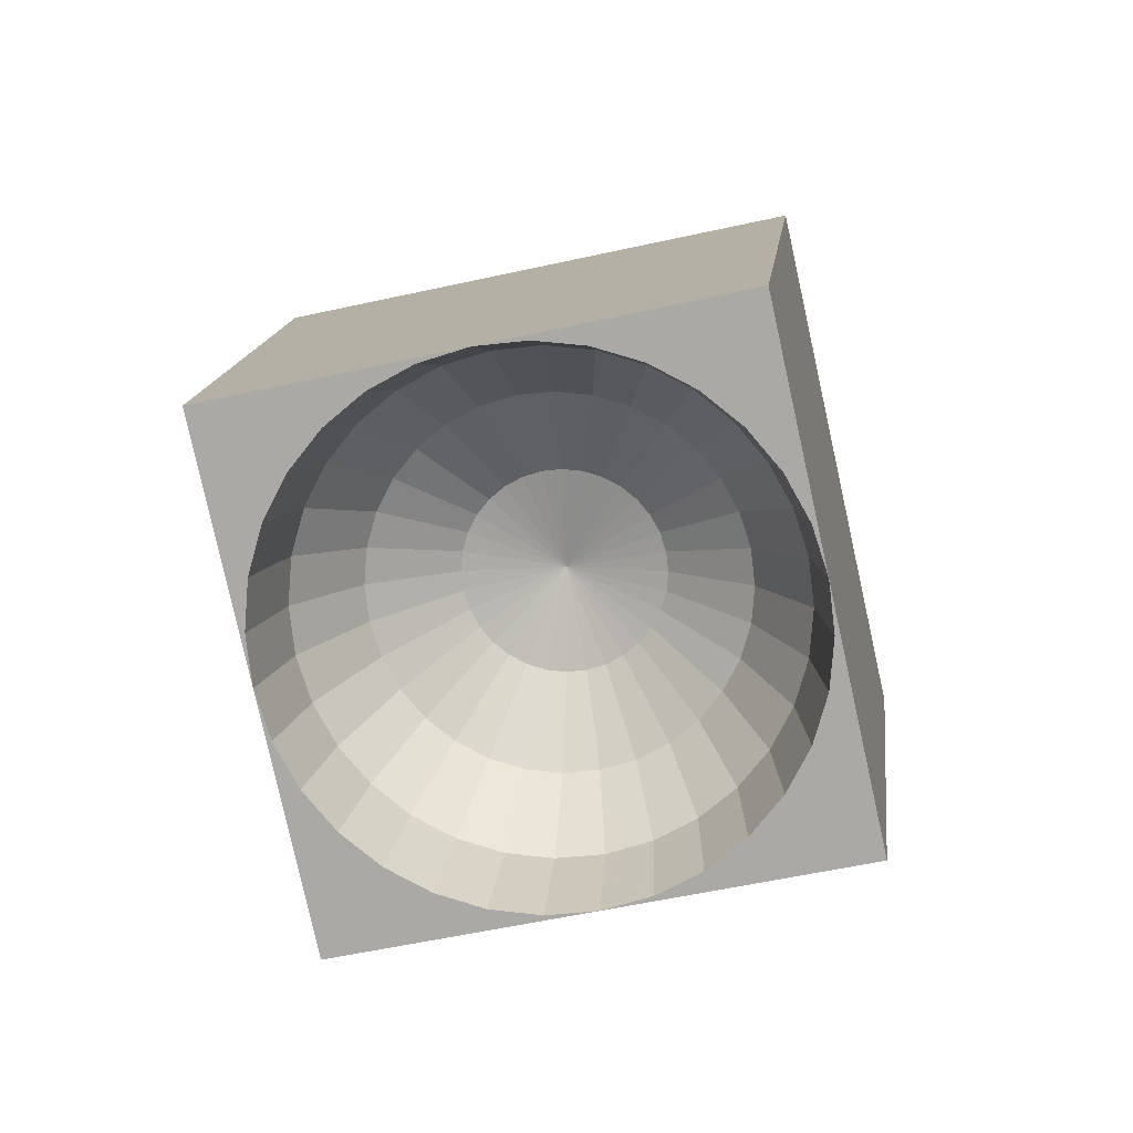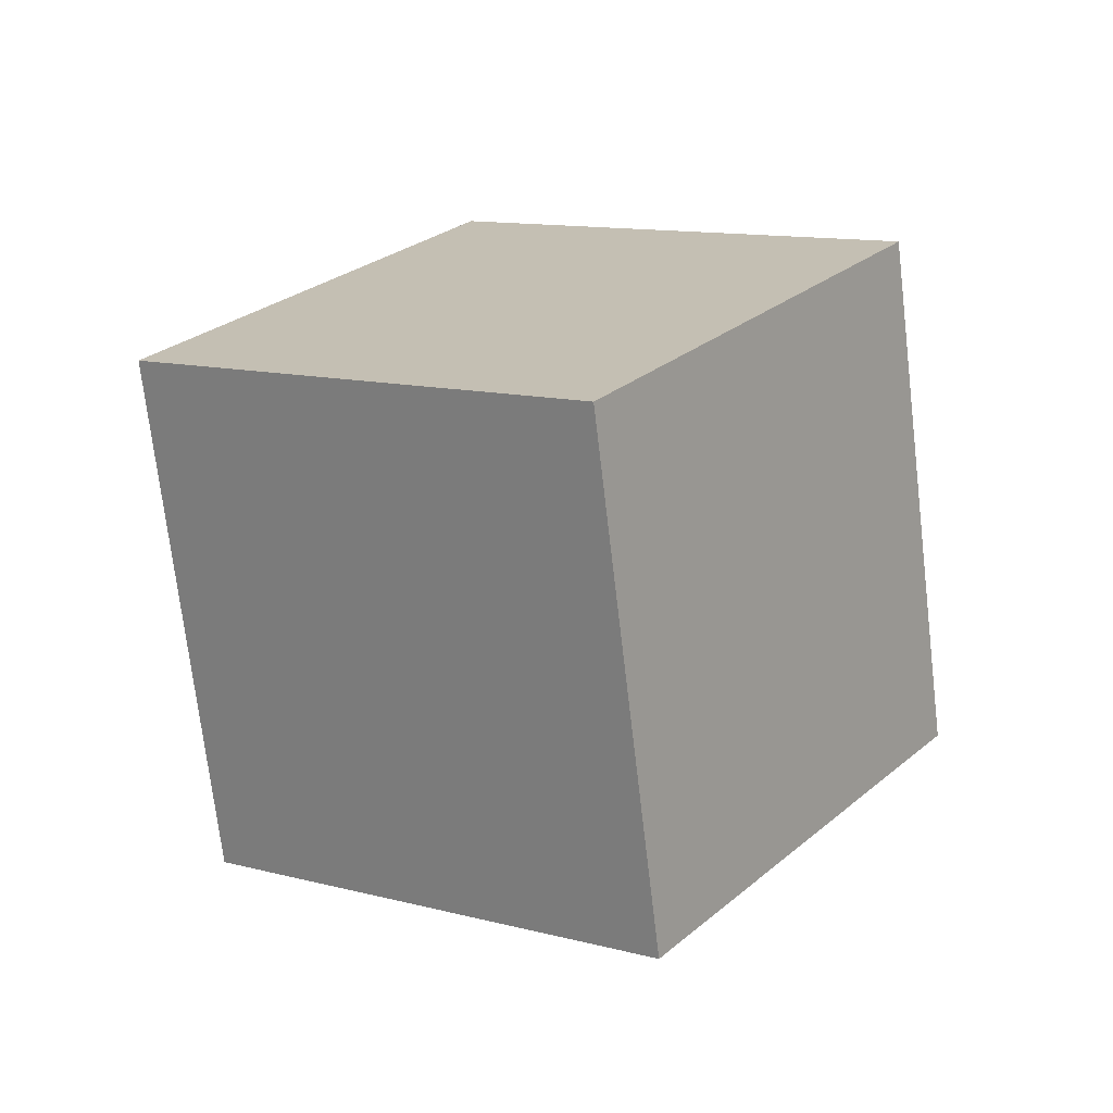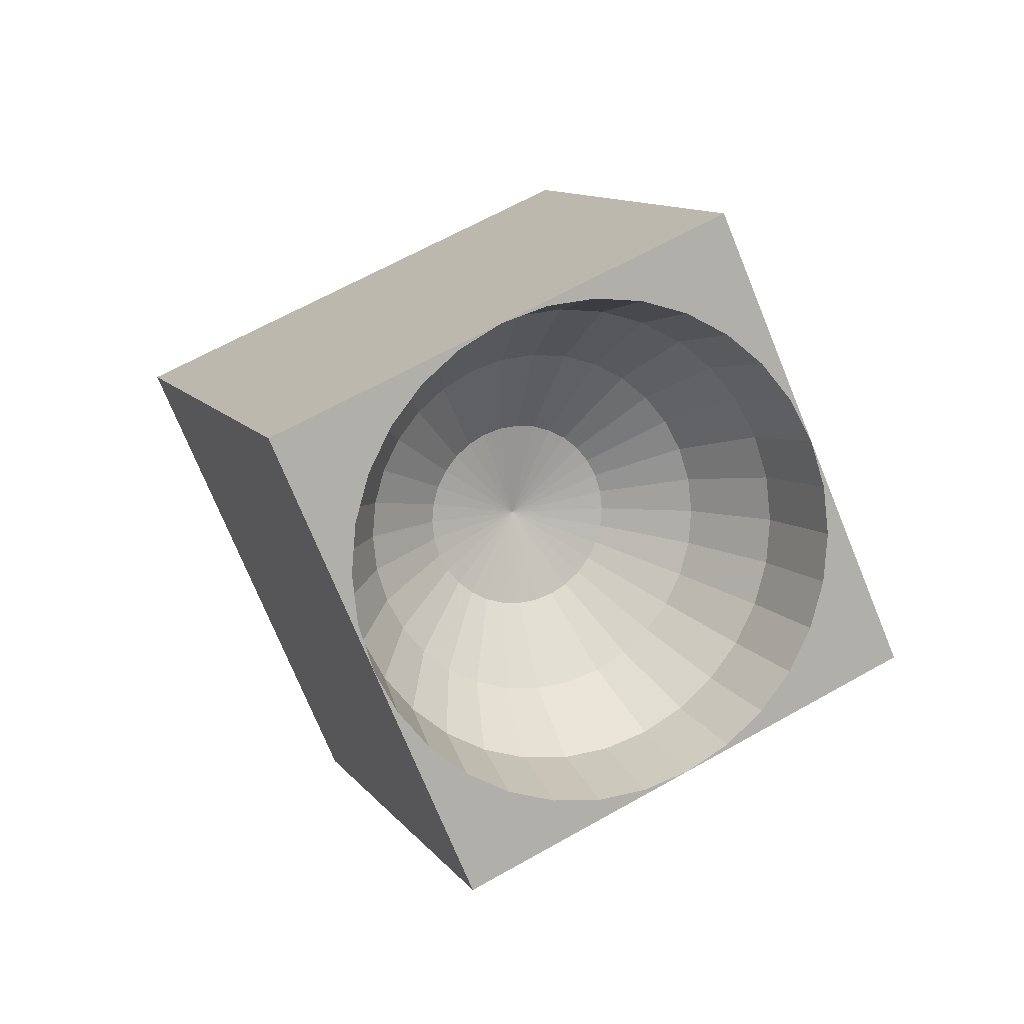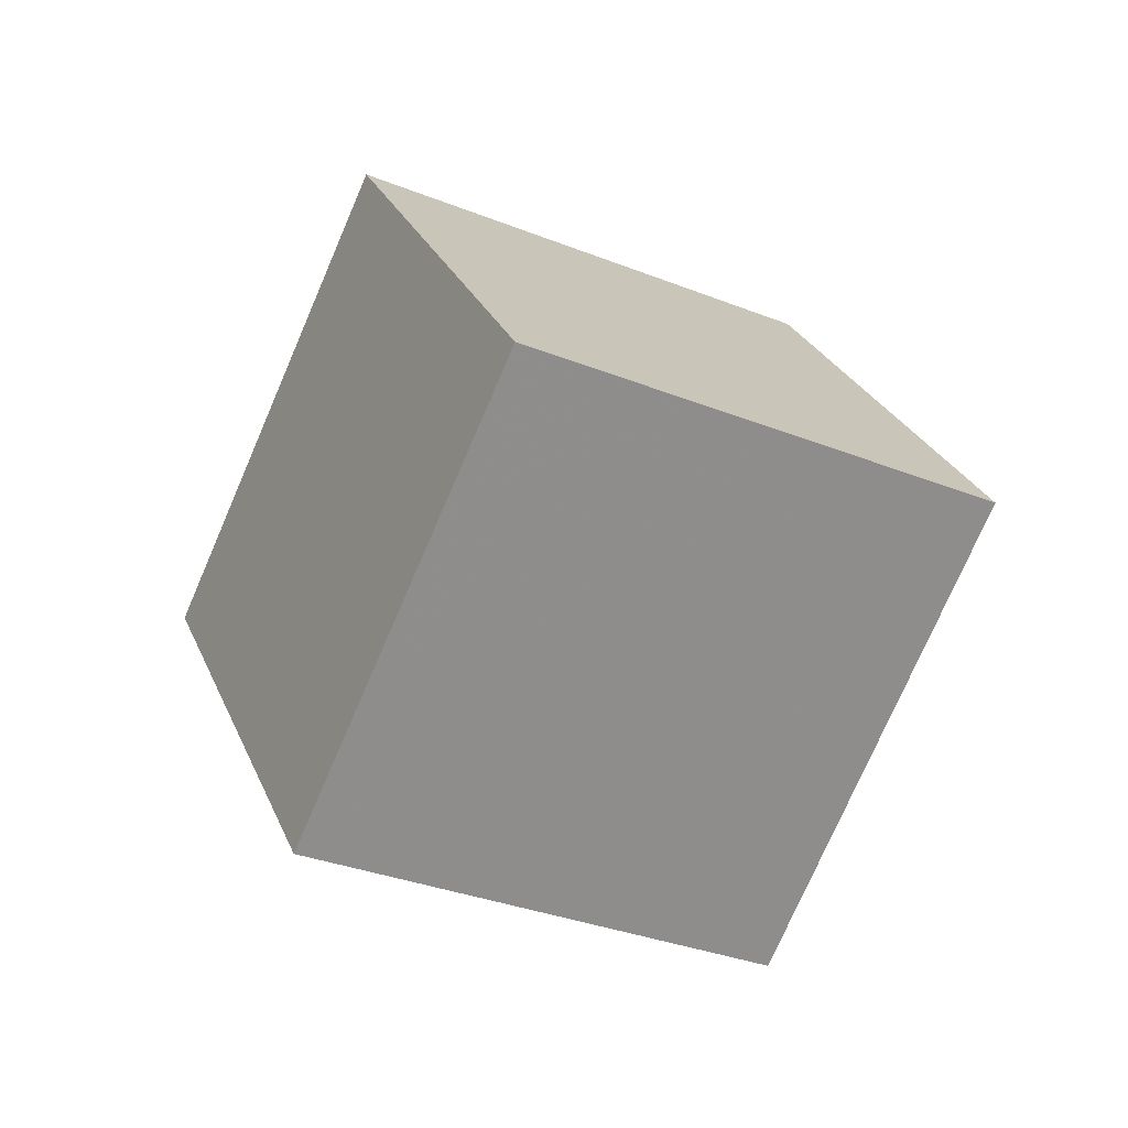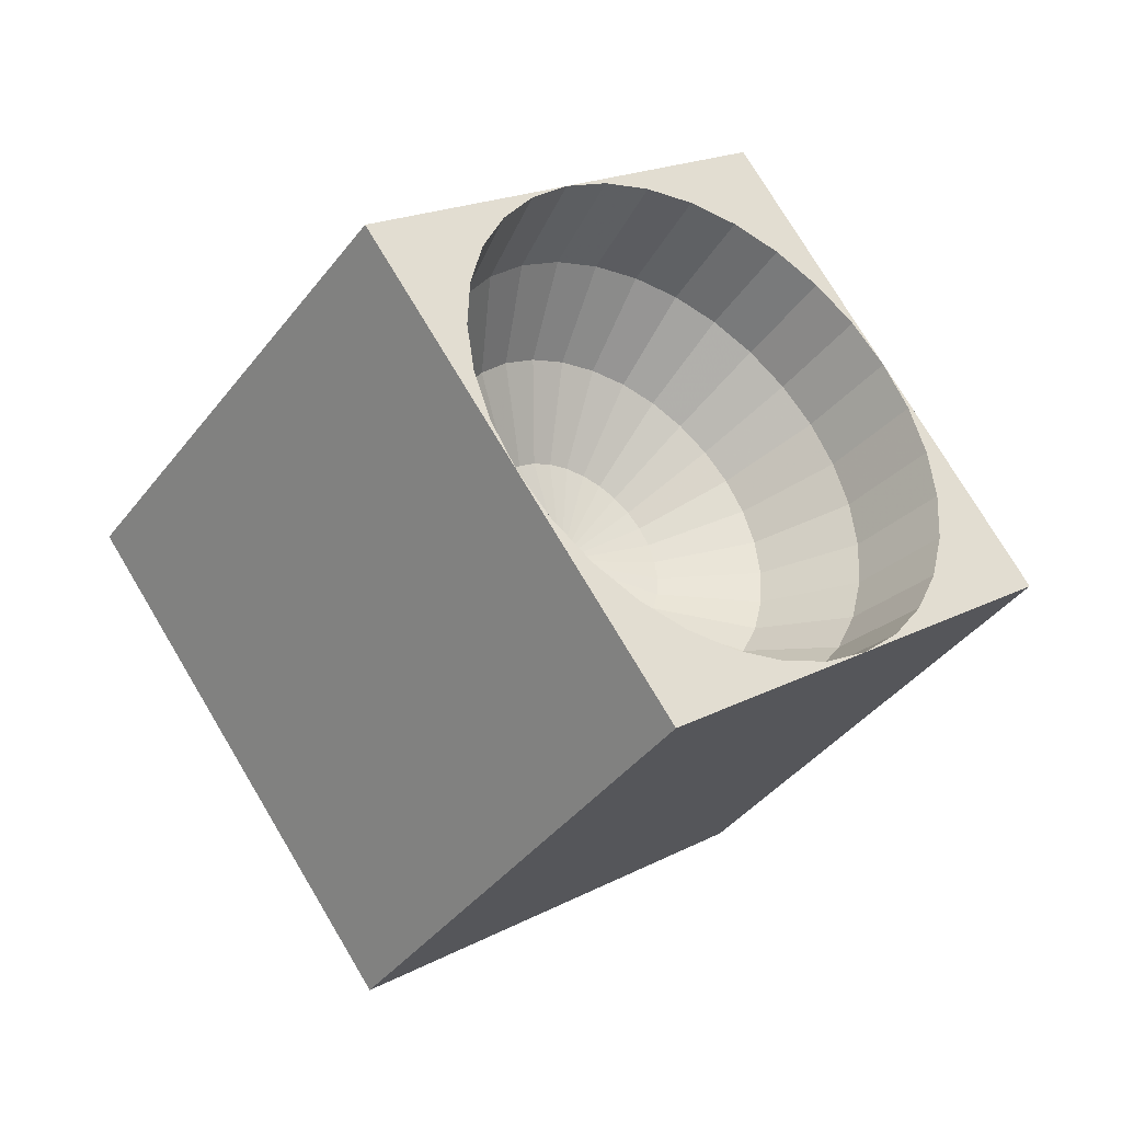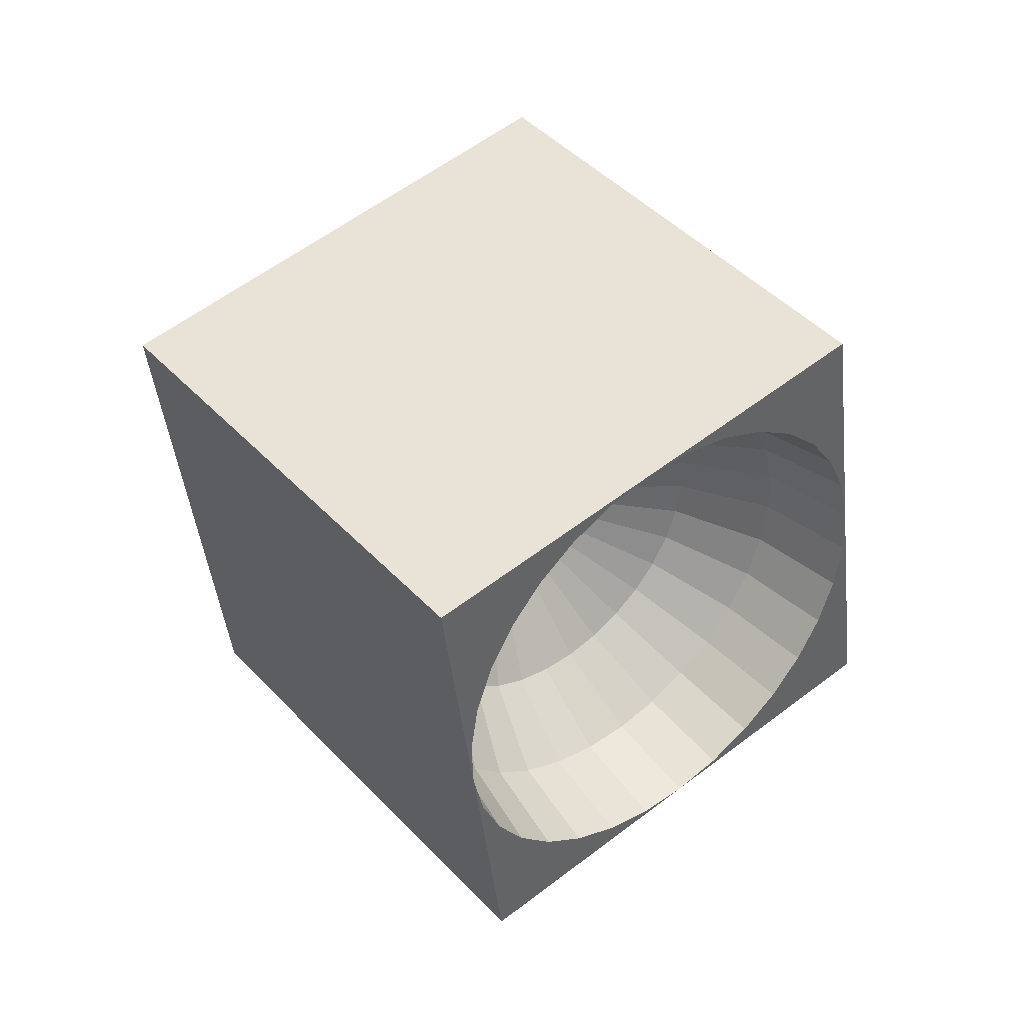
<metadata>
{"format":"obj","ext":"obj","renderer":"f3d","projection":"perspective","resolution":1024,"background":"white","views":[{"elev":43.5,"azim":131.9,"up":"+Y"},{"elev":-13.4,"azim":-13.1,"up":"+Y"},{"elev":-22.1,"azim":102.5,"up":"+Z"},{"elev":56.5,"azim":-75.6,"up":"+Z"},{"elev":-1.3,"azim":87.4,"up":"+Y"},{"elev":3.1,"azim":79.2,"up":"+Z"}]}
</metadata>
<code>
o Cube_Cube.002
v 0.216 -0.2185 -0.32
v 0.2515 -0.2175 -0.2688
v 0.1135 -0.1408 -0.192
v 0.3544 -0.2297 -0.4274
v 0.4885 -0.1731 -0.5256
v 0.4008 -0.2283 -0.3605
v 0.007806 -0.009846 -0.1418
v 0.09425 -0.1413 -0.2197
v 0.4397 -0.2133 -0.2904
v 0.5388 -0.1716 -0.4531
v 0.5808 -0.1553 -0.3774
v 0.2812 -0.206 -0.2152
v 0.1296 -0.1346 -0.163
v 0.3041 -0.1844 -0.1613
v 0.6131 -0.1248 -0.3011
v 0.1419 -0.1229 -0.1338
v 0.4695 -0.1851 -0.22
v 0.3191 -0.1536 -0.1092
v 0.4892 -0.1448 -0.152
v 0.1501 -0.1062 -0.1056
v 0.4978 -0.09396 -0.08885
v 0.6344 -0.08118 -0.2275
v 0.6438 -0.02617 -0.1591
v 0.3257 -0.1147 -0.06088
v 0.1537 -0.08512 -0.07949
v 0.3237 -0.0692 -0.01822
v 0.4952 -0.03456 -0.03311
v 0.1526 -0.06052 -0.0564
v 0.4814 0.03112 0.01312
v 0.6409 0.03812 -0.09881
v 0.3132 -0.01892 0.01717
v 0.1469 -0.03331 -0.03725
v 0.457 0.1006 0.04806
v 0.626 0.1092 -0.04877
v 0.5995 0.1844 -0.01095
v 0.2945 0.03423 0.04391
v 0.1367 -0.004542 -0.02278
v 0.2683 0.08823 0.06098
v 0.4228 0.1711 0.07036
v 0.1226 0.02468 -0.01354
v 0.3802 0.2401 0.07917
v 0.5625 0.2608 0.01319
v 0.2357 0.141 0.06772
v 0.105 0.05324 -0.009894
v 0.198 0.1905 0.06387
v 0.5165 0.3354 0.02272
v 0.3309 0.3047 0.07415
v 0.08452 0.08003 -0.01197
v 0.1565 0.2348 0.04959
v 0.4631 0.4054 0.01728
v 0.4044 0.4681 -0.002914
v 0.06206 0.104 -0.0197
v 0.2767 0.3627 0.05549
v 0.1129 0.2723 0.02542
v 0.2197 0.4116 0.0239
v 0.03846 0.1243 -0.03279
v 0.06878 0.3015 -0.007714
v 0.3427 0.5211 -0.0371
v 0.1621 0.4497 -0.01938
v 0.0146 0.1401 -0.05072
v 0.1061 0.4755 -0.07272
v 0.2804 0.5623 -0.08396
v 0.2198 0.5902 -0.1417
v 0.02594 0.3212 -0.04853
v -0.008586 0.1508 -0.07281
v -0.01402 0.3307 -0.09547
v 0.05393 0.488 -0.134
v -0.03021 0.1559 -0.09821
v 0.00749 0.4867 -0.201
v 0.1633 0.6037 -0.2081
v -0.04956 0.3297 -0.1467
v -0.04945 0.1554 -0.126
v -0.03139 0.4716 -0.271
v 0.113 0.6023 -0.2805
v -0.07931 0.3182 -0.2003
v -0.06555 0.1491 -0.155
v -0.06121 0.4434 -0.3414
v 0.07093 0.586 -0.3563
v 0.03865 0.5554 -0.4325
v -0.1021 0.2966 -0.2542
v -0.0779 0.1374 -0.1841
v -0.1172 0.2658 -0.3063
v -0.08084 0.4031 -0.4095
v -0.08603 0.1208 -0.2123
v -0.08951 0.3523 -0.4726
v 0.0174 0.5118 -0.5062
v -0.1238 0.2269 -0.3546
v -0.08963 0.09971 -0.2385
v -0.1218 0.1814 -0.3973
v 0.008015 0.4568 -0.5746
v 0.01084 0.3925 -0.6349
v -0.08854 0.07511 -0.2616
v -0.0869 0.2929 -0.5284
v -0.1112 0.1311 -0.4327
v 0.02578 0.3214 -0.6849
v -0.08283 0.0479 -0.2807
v -0.0731 0.2272 -0.5746
v -0.04865 0.1577 -0.6096
v -0.09253 0.07797 -0.4594
v -0.0727 0.01913 -0.2952
v -0.01448 0.08718 -0.6319
v 0.05224 0.2462 -0.7227
v -0.06638 0.02398 -0.4765
v -0.05855 -0.01009 -0.3044
v -0.03379 -0.02879 -0.4832
v 0.08922 0.1699 -0.7469
v 0.1353 0.09527 -0.7564
v -0.04092 -0.03865 -0.3081
v 0.02808 0.01824 -0.6407
v 0.07742 -0.04644 -0.6356
v 0.1887 0.02526 -0.751
v 0.003966 -0.07829 -0.4794
v -0.02048 -0.06544 -0.306
v 0.04545 -0.1226 -0.4651
v 0.1316 -0.1044 -0.617
v 0.001973 -0.08943 -0.2982
v 0.08908 -0.1601 -0.4409
v 0.2474 -0.03744 -0.7308
v 0.1886 -0.1533 -0.5854
v 0.02558 -0.1097 -0.2852
v 0.2462 -0.1914 -0.5421
v 0.3091 -0.09043 -0.6966
v 0.3714 -0.1317 -0.6497
v 0.1332 -0.1893 -0.4078
v 0.04944 -0.1255 -0.2672
v 0.176 -0.209 -0.367
v 0.432 -0.1596 -0.592
v 0.07262 -0.1362 -0.2451
v 0.1319 -0.05346 -0.9101
v 0.7321 -0.2657 -0.2739
v -0.5043 -0.5038 -0.4601
v 0.5199 0.4841 0.1764
v 0.09594 -0.716 0.1761
v -0.08033 0.6963 -0.4598
v -0.1163 0.03377 0.6264
v -0.7165 0.246 -0.009764
v 0.3022 -0.2172 -0.4888
g Cube_Cube.002_Cube_Cube.002_None.002
f 1 2 3
f 1 4 2
f 4 5 6
f 7 8 3
f 2 6 9
f 6 10 11
f 2 12 3
f 7 3 13
f 12 9 14
f 9 11 15
f 12 14 16
f 7 13 16
f 14 17 18
f 17 15 19
f 14 18 16
f 7 16 20
f 18 19 21
f 19 22 23
f 18 24 25
f 7 20 25
f 24 21 26
f 21 23 27
f 24 26 28
f 7 25 28
f 26 27 29
f 27 30 29
f 26 31 28
f 7 28 32
f 31 29 33
f 29 34 35
f 31 36 37
f 7 32 37
f 36 33 38
f 33 35 39
f 36 38 37
f 7 37 40
f 38 39 41
f 39 42 41
f 38 43 40
f 7 40 44
f 43 41 45
f 41 46 47
f 43 45 44
f 7 44 48
f 45 47 49
f 47 50 51
f 45 49 48
f 7 48 52
f 49 53 54
f 53 51 55
f 49 54 52
f 7 52 56
f 54 55 57
f 55 58 59
f 54 57 60
f 7 56 60
f 57 59 61
f 59 62 63
f 57 64 60
f 7 60 65
f 64 61 66
f 61 63 67
f 64 66 68
f 7 65 68
f 66 67 69
f 67 70 69
f 66 71 72
f 7 68 72
f 71 69 73
f 69 74 73
f 71 75 72
f 7 72 76
f 75 73 77
f 73 78 79
f 75 80 81
f 7 76 81
f 80 77 82
f 77 79 83
f 80 82 81
f 7 81 84
f 82 83 85
f 83 86 85
f 82 87 84
f 7 84 88
f 87 85 89
f 85 90 91
f 87 89 88
f 7 88 92
f 89 93 94
f 93 91 95
f 89 94 96
f 7 92 96
f 94 97 98
f 97 95 98
f 94 99 96
f 7 96 100
f 99 98 101
f 98 102 101
f 99 103 100
f 7 100 104
f 103 101 105
f 101 106 107
f 103 105 108
f 7 104 108
f 105 109 110
f 109 107 111
f 105 112 113
f 7 108 113
f 112 110 114
f 110 111 115
f 112 114 113
f 7 113 116
f 114 115 117
f 115 118 119
f 114 117 116
f 7 116 120
f 117 119 121
f 119 122 123
f 117 124 120
f 7 120 125
f 124 121 126
f 121 123 127
f 124 126 128
f 125 128 7
f 126 1 128
f 129 130 131
f 130 132 133
f 132 134 135
f 134 129 136
f 131 133 135
f 7 128 8
f 1 126 137
f 127 5 137
f 134 70 63
f 129 127 123
f 132 35 34
f 130 34 30
f 8 1 3
f 4 6 2
f 5 10 6
f 12 2 9
f 9 6 11
f 12 13 3
f 9 17 14
f 17 9 15
f 13 12 16
f 17 19 18
f 15 22 19
f 18 20 16
f 24 18 21
f 21 19 23
f 20 18 25
f 21 27 26
f 23 30 27
f 25 24 28
f 31 26 29
f 30 34 29
f 31 32 28
f 36 31 33
f 33 29 35
f 32 31 37
f 33 39 38
f 35 42 39
f 38 40 37
f 43 38 41
f 42 46 41
f 43 44 40
f 41 47 45
f 46 50 47
f 45 48 44
f 47 53 49
f 53 47 51
f 49 52 48
f 53 55 54
f 51 58 55
f 54 56 52
f 55 59 57
f 58 62 59
f 56 54 60
f 64 57 61
f 61 59 63
f 64 65 60
f 61 67 66
f 63 70 67
f 65 64 68
f 71 66 69
f 70 74 69
f 68 66 72
f 75 71 73
f 74 78 73
f 75 76 72
f 80 75 77
f 77 73 79
f 76 75 81
f 77 83 82
f 79 86 83
f 82 84 81
f 87 82 85
f 86 90 85
f 87 88 84
f 85 93 89
f 93 85 91
f 89 92 88
f 93 97 94
f 97 93 95
f 92 89 96
f 99 94 98
f 95 102 98
f 99 100 96
f 103 99 101
f 102 106 101
f 103 104 100
f 101 109 105
f 109 101 107
f 104 103 108
f 112 105 110
f 110 109 111
f 108 105 113
f 110 115 114
f 111 118 115
f 114 116 113
f 115 119 117
f 118 122 119
f 117 120 116
f 124 117 121
f 121 119 123
f 124 125 120
f 121 137 126
f 137 121 127
f 125 124 128
f 1 8 128
f 130 133 131
f 132 135 133
f 134 136 135
f 129 131 136
f 136 131 135
f 4 1 137
f 5 4 137
f 134 74 70
f 134 78 74
f 134 79 78
f 134 86 79
f 90 86 134
f 91 90 134
f 95 91 134
f 129 123 122
f 129 122 118
f 129 118 111
f 95 129 102
f 129 111 107
f 102 129 106
f 129 107 106
f 132 42 35
f 132 46 42
f 132 50 46
f 51 50 132
f 58 51 132
f 62 58 132
f 63 62 132
f 130 30 23
f 130 23 22
f 130 22 15
f 127 130 5
f 130 15 11
f 5 130 10
f 130 11 10

</code>
